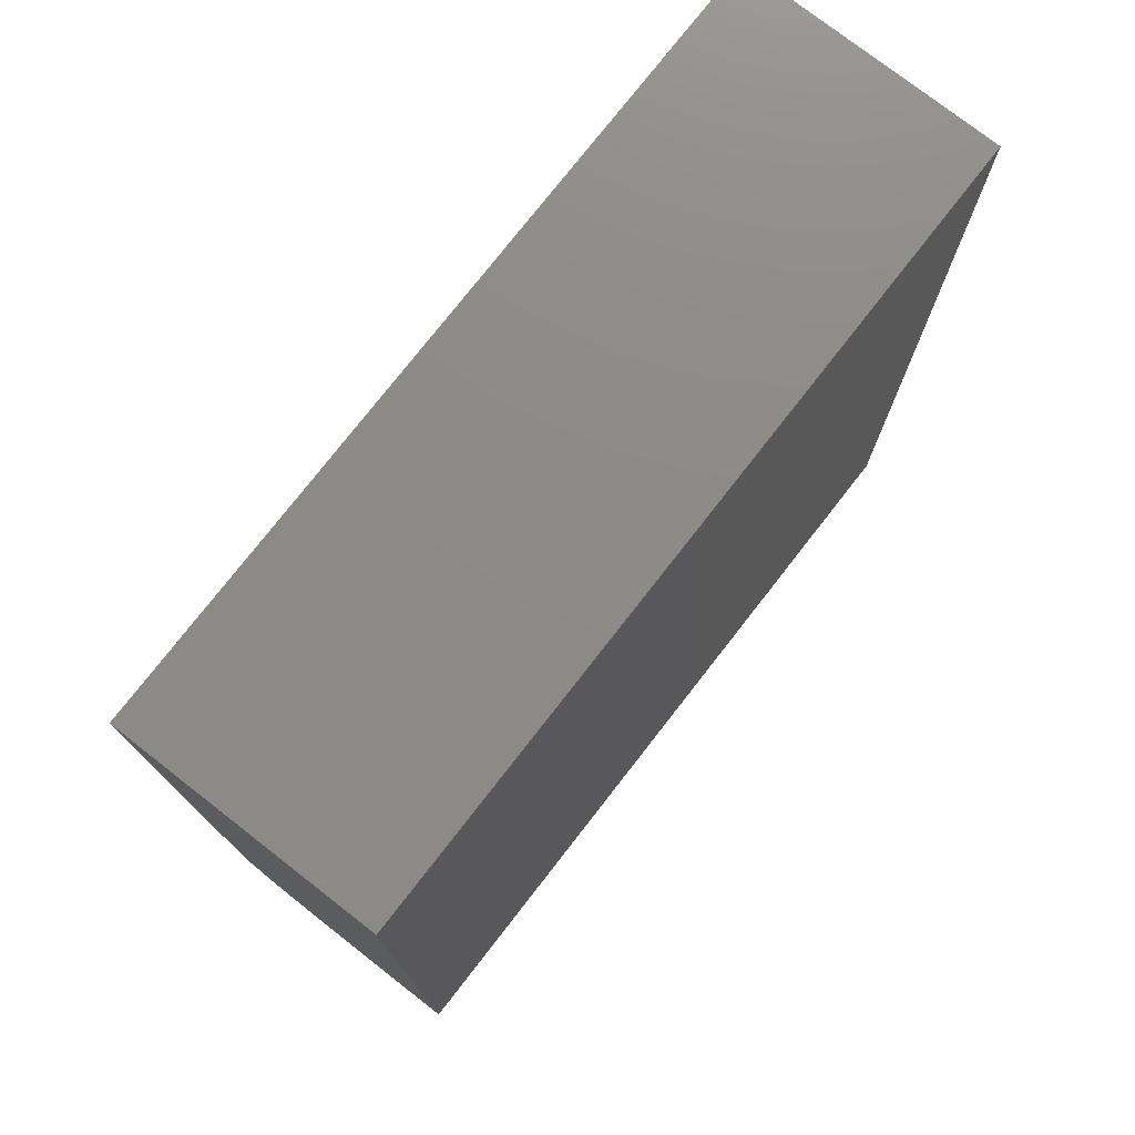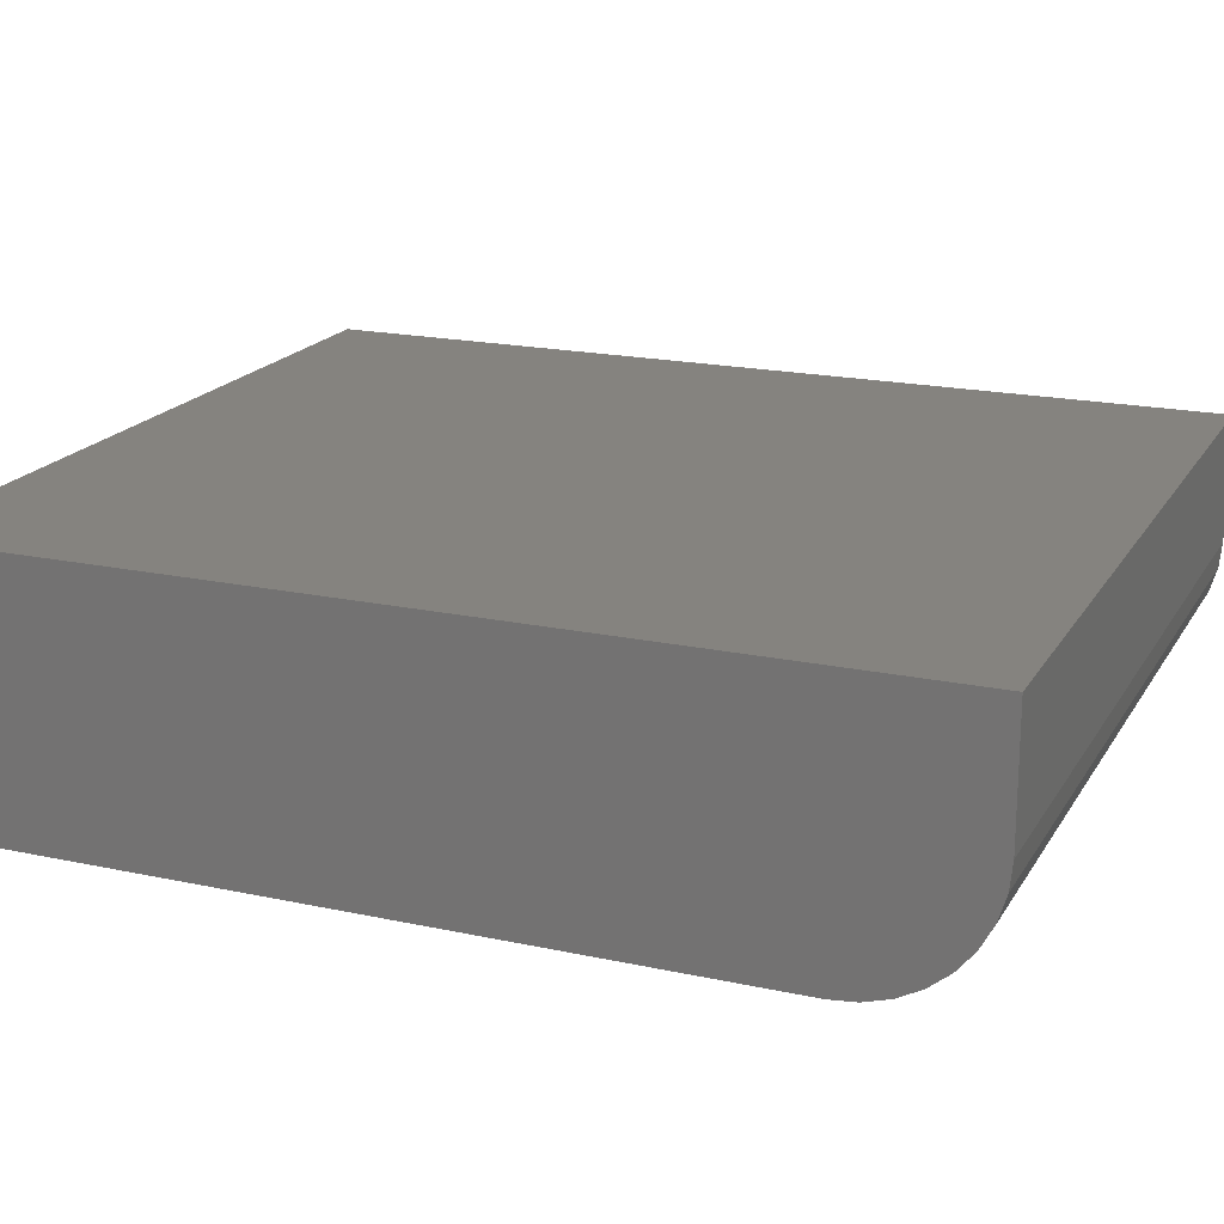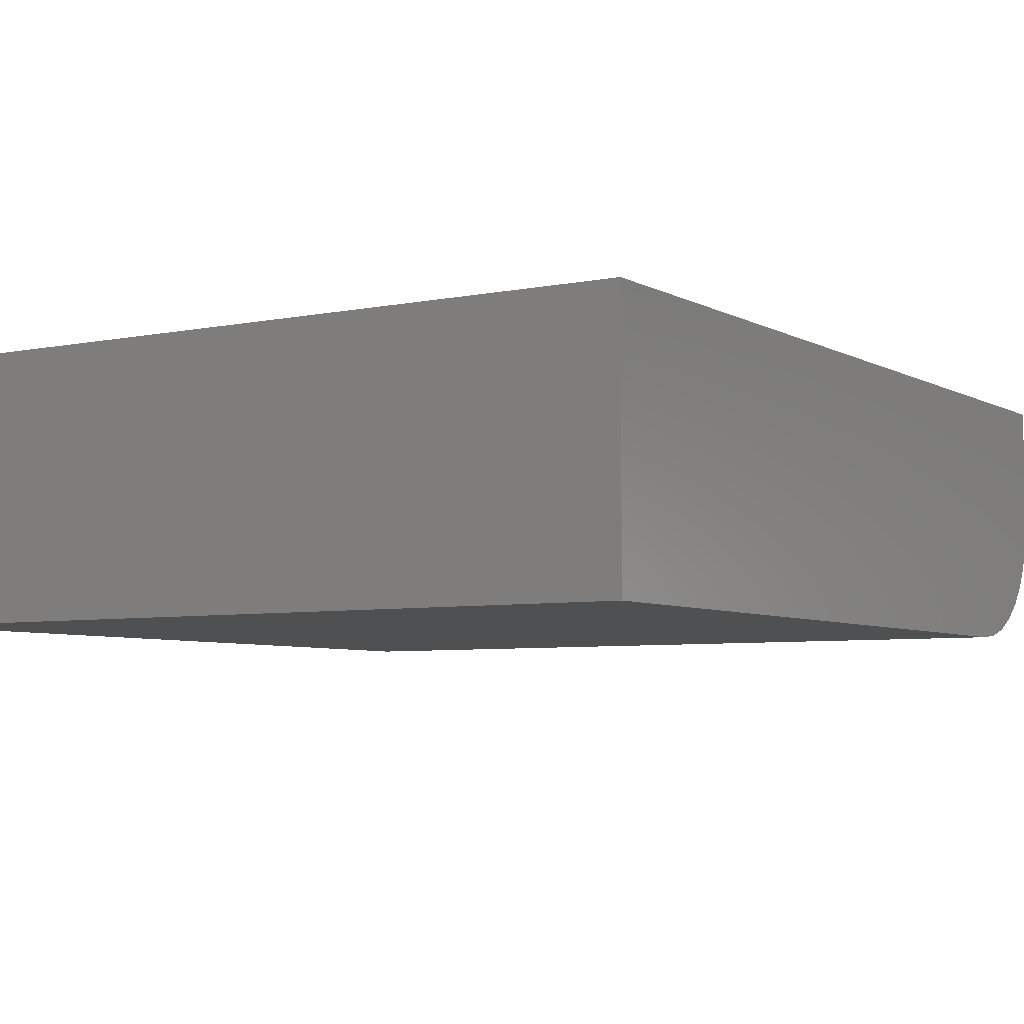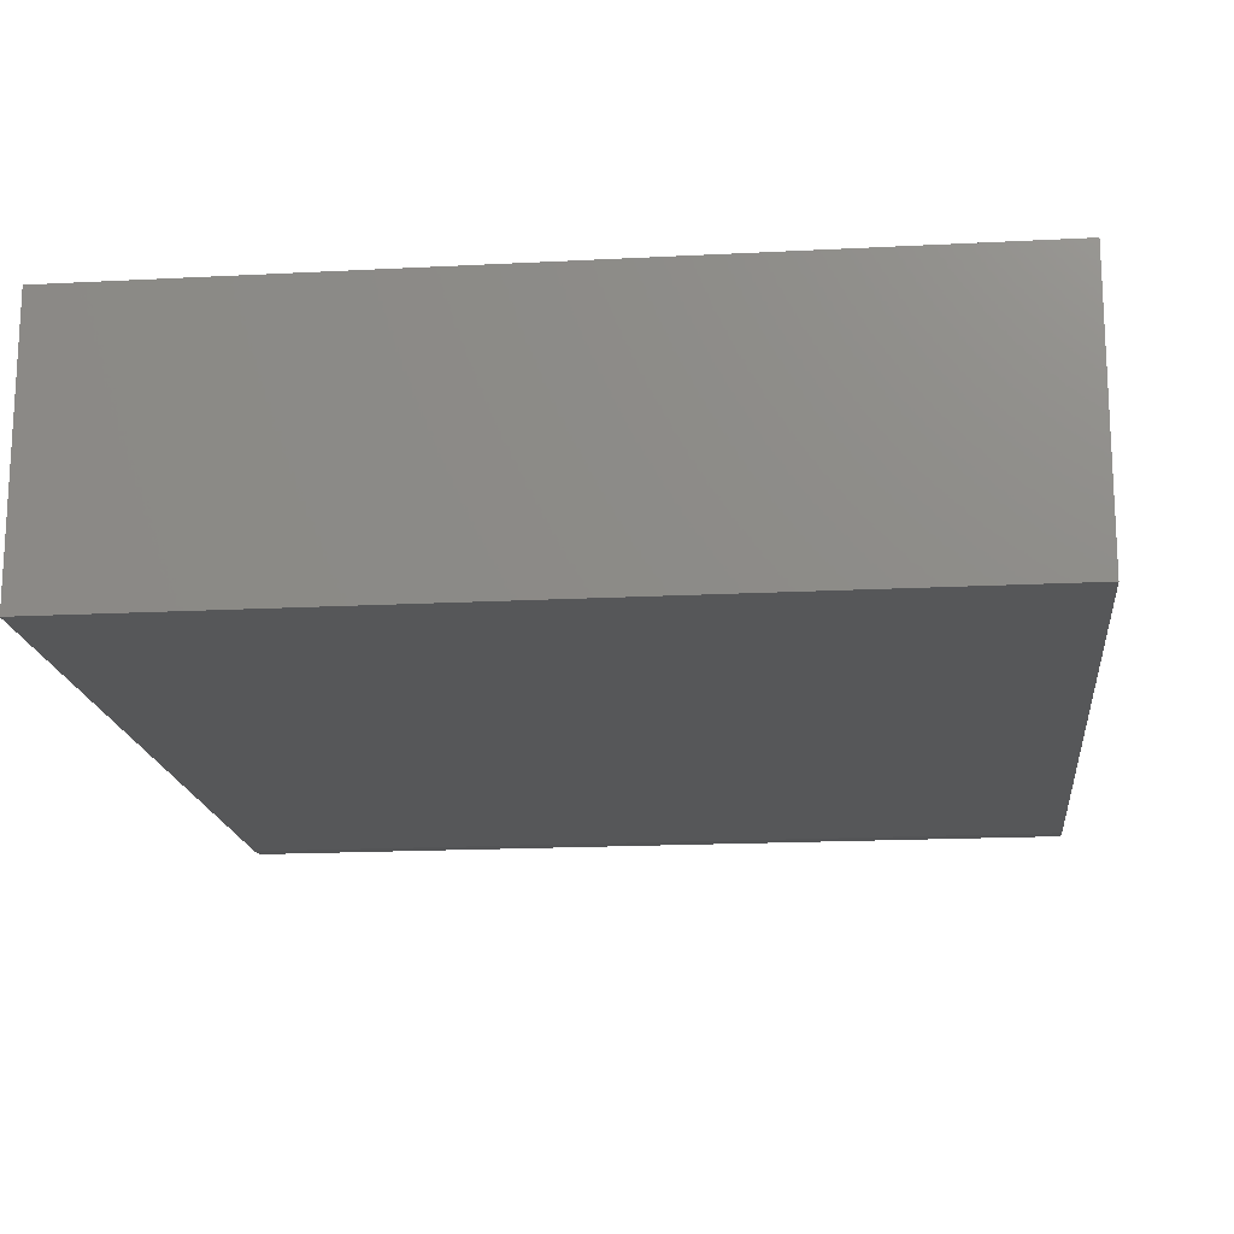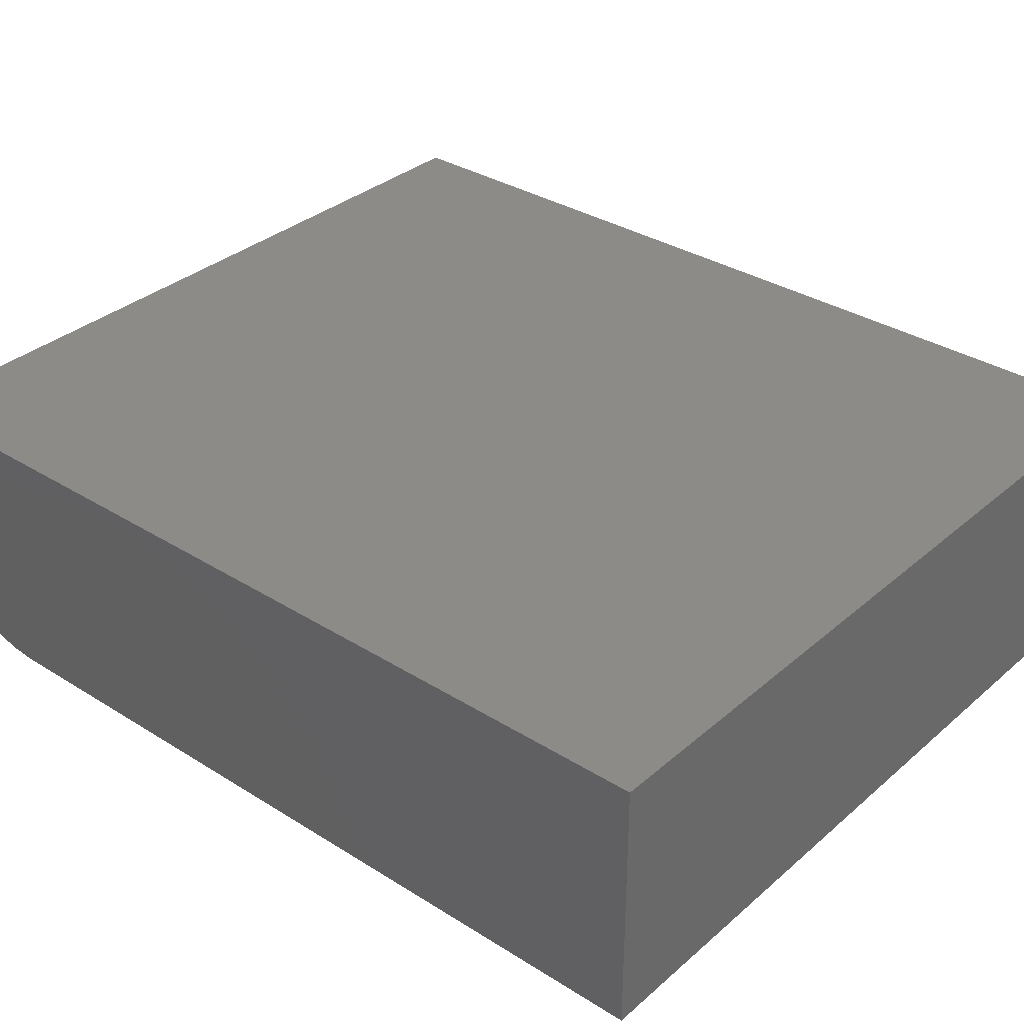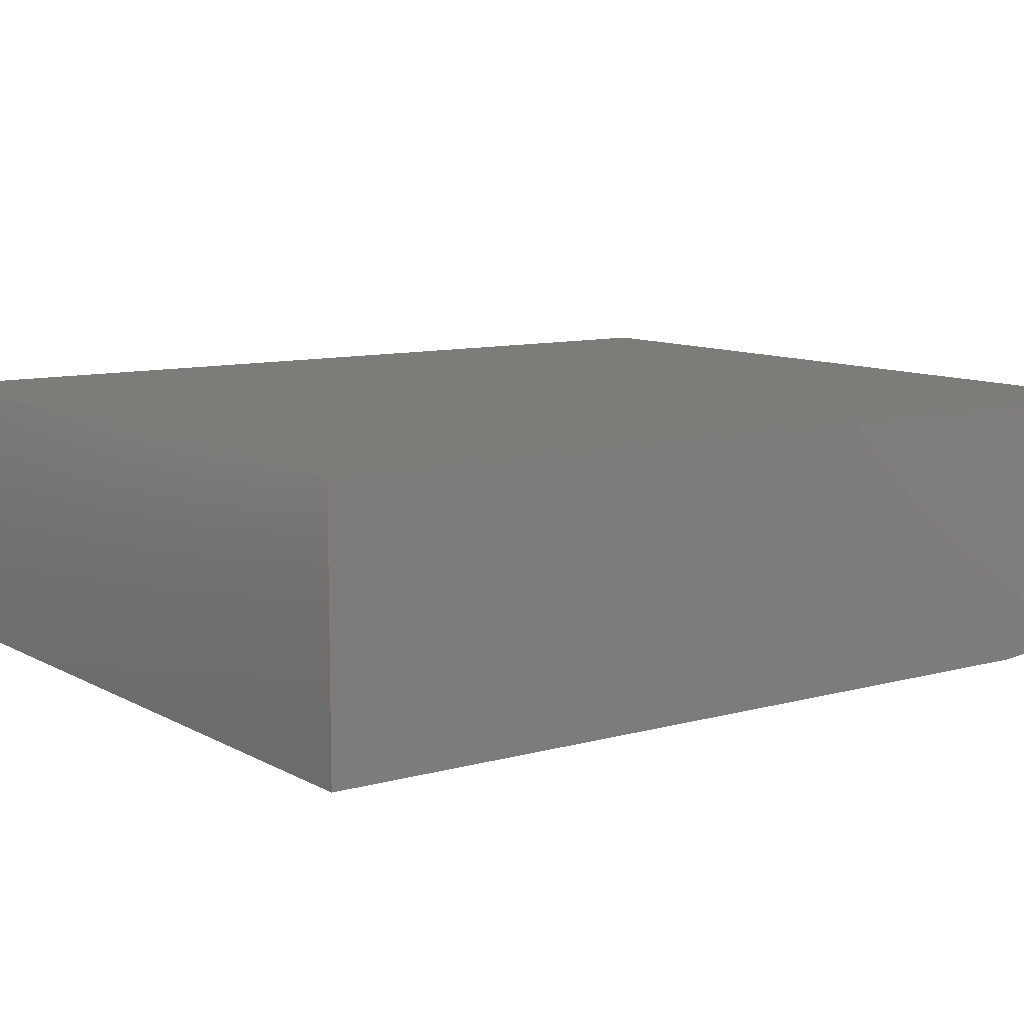
<metadata>
{"format":"stl","ext":"stl","renderer":"f3d","projection":"perspective","resolution":1024,"background":"white","views":[{"elev":76.4,"azim":127.9,"up":"+Z"},{"elev":19.0,"azim":112.3,"up":"+Y"},{"elev":-5.6,"azim":32.3,"up":"+Y"},{"elev":-17.1,"azim":6.0,"up":"+Y"},{"elev":33.6,"azim":-49.4,"up":"+Y"},{"elev":9.7,"azim":54.3,"up":"+Y"}]}
</metadata>
<code>
# stl→obj: 24 verts, 44 faces
v -0.3906 -0.2109 -0.6406
v 0.2555 -0.2109 -0.6406
v -0.3906 -0.2109 0.007812
v 0.2555 -0.2109 0.007812
v -0.3906 0 -0.75
v -0.3906 -0.1016 -0.75
v -0.3906 -0.1229 -0.7479
v -0.3906 -0.1434 -0.7417
v -0.3906 -0.1623 -0.7316
v -0.3906 -0.1789 -0.718
v -0.3906 -0.1925 -0.7014
v -0.3906 -0.2026 -0.6825
v -0.3906 -0.2088 -0.662
v -0.3906 8.413e-17 0.007812
v 0.2555 -0.2088 -0.662
v 0.2555 -0.2026 -0.6825
v 0.2555 -0.1925 -0.7014
v 0.2555 -0.1789 -0.718
v 0.2555 -0.1623 -0.7316
v 0.2555 -0.1434 -0.7417
v 0.2555 -0.1229 -0.7479
v 0.2555 -0.1016 -0.75
v 0.2555 3.587e-17 -0.75
v 0.2555 1.2e-16 0.007812
f 1 2 3
f 3 2 4
f 5 6 7
f 5 7 8
f 5 8 9
f 5 9 10
f 5 10 11
f 5 11 12
f 5 12 13
f 5 13 1
f 5 1 3
f 5 3 14
f 2 15 16
f 2 16 17
f 2 17 18
f 2 18 19
f 2 19 20
f 2 20 21
f 2 21 22
f 2 22 23
f 2 23 24
f 2 24 4
f 6 5 22
f 22 5 23
f 6 22 7
f 7 22 21
f 7 21 8
f 8 21 20
f 8 20 9
f 9 20 19
f 9 19 10
f 10 19 18
f 10 18 11
f 11 18 17
f 11 17 12
f 12 17 16
f 12 16 13
f 13 16 15
f 13 15 1
f 1 15 2
f 5 14 23
f 23 14 24
f 4 24 3
f 3 24 14

</code>
